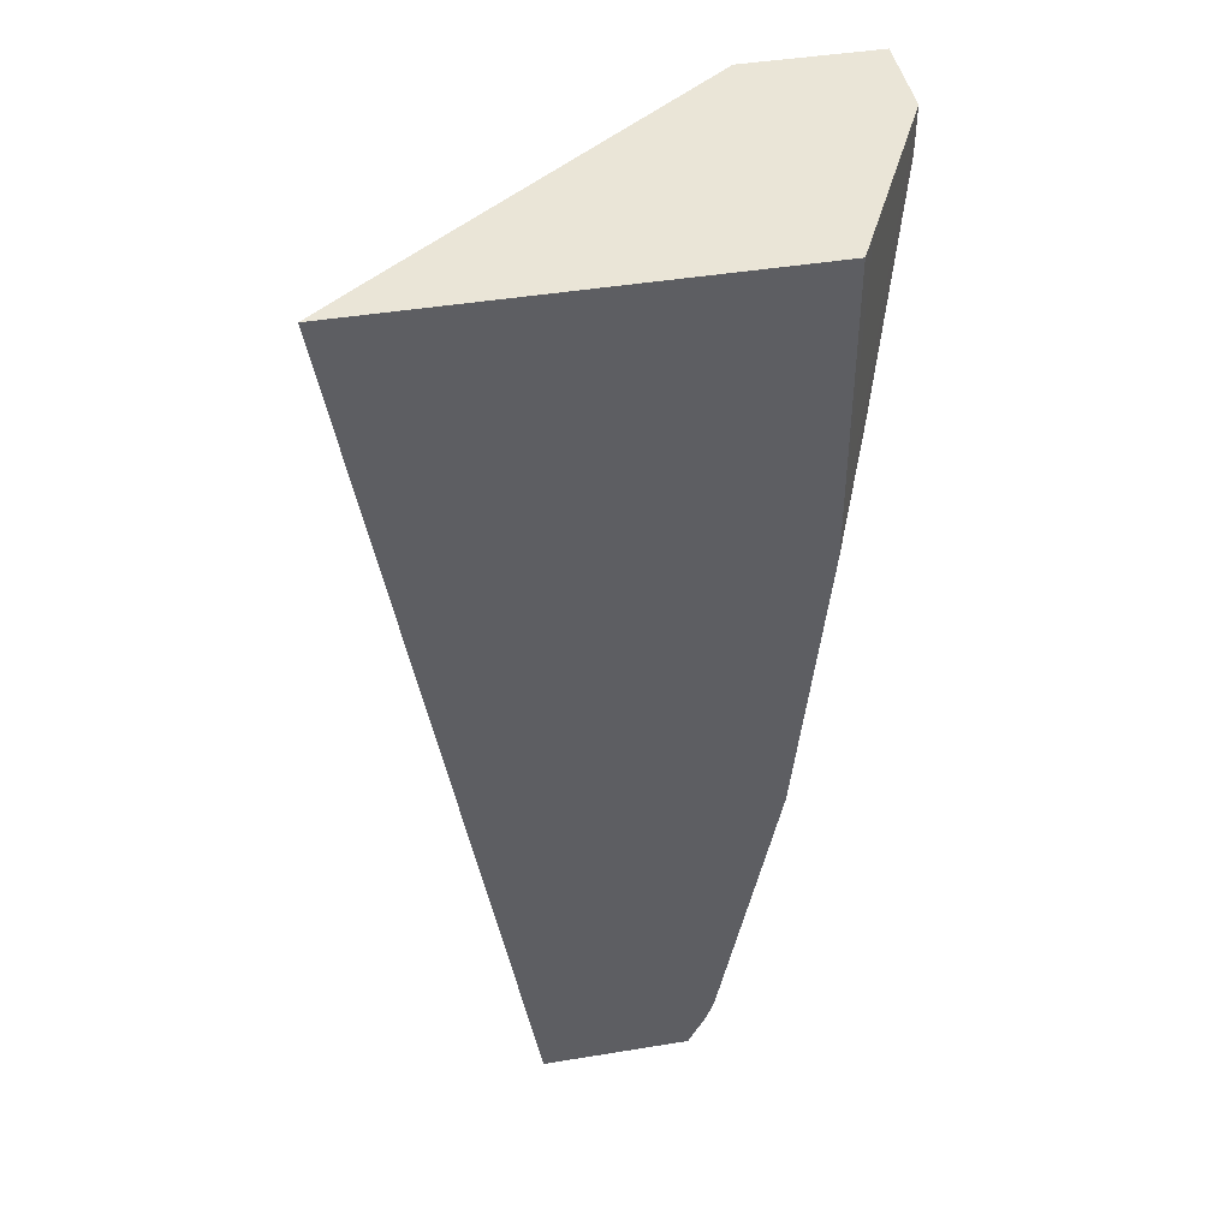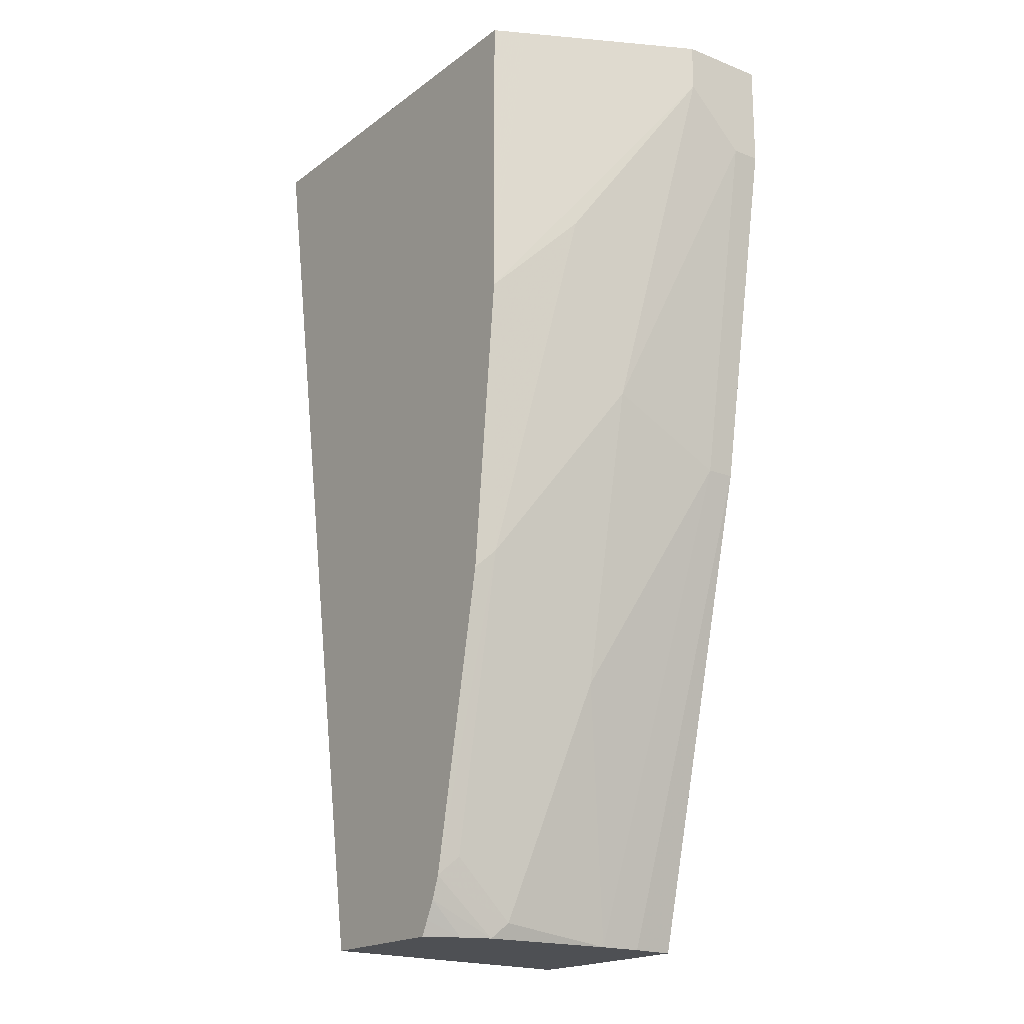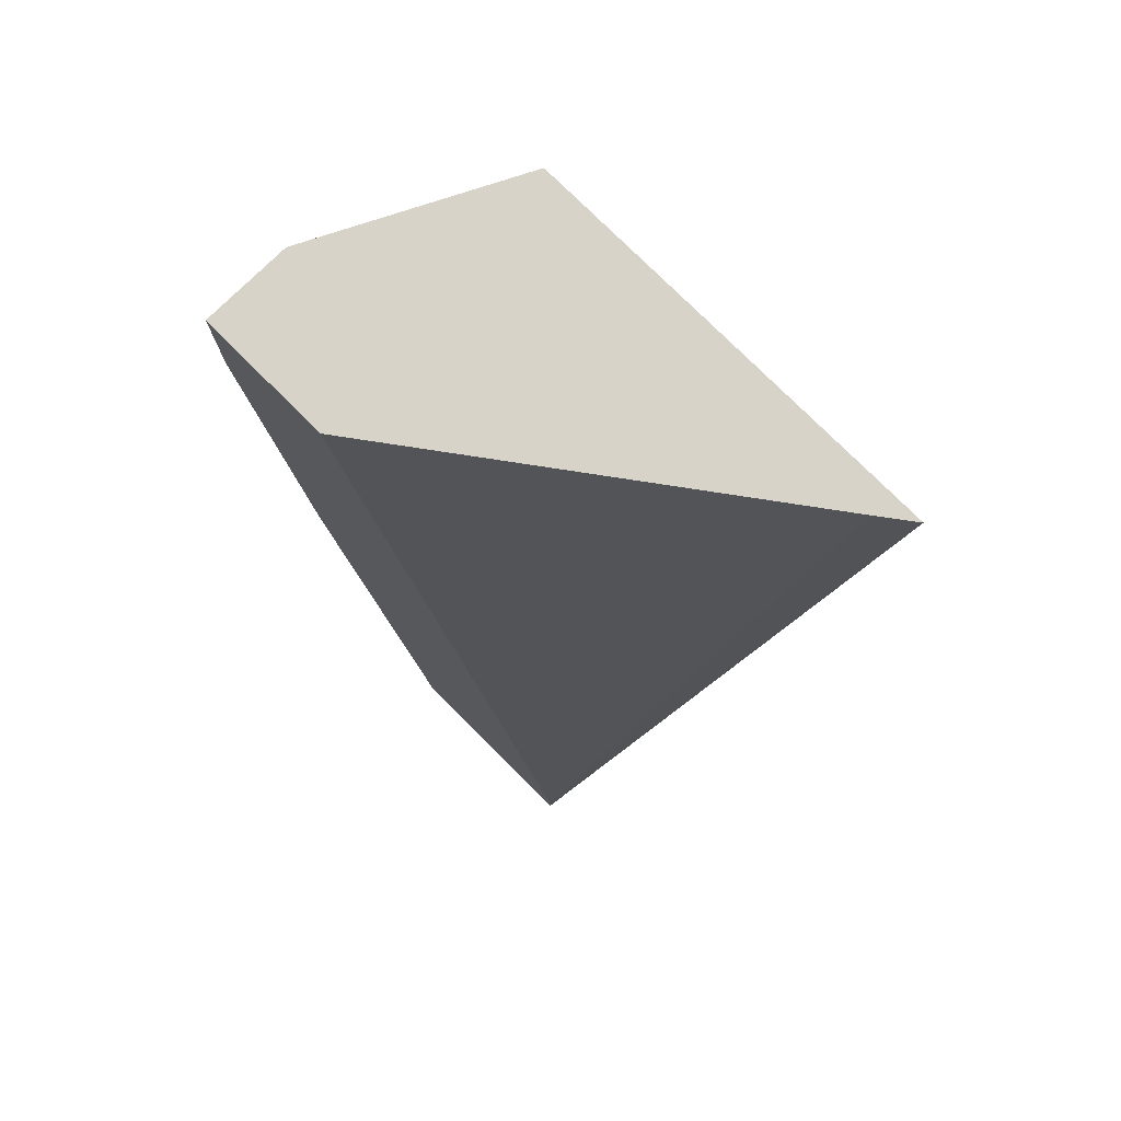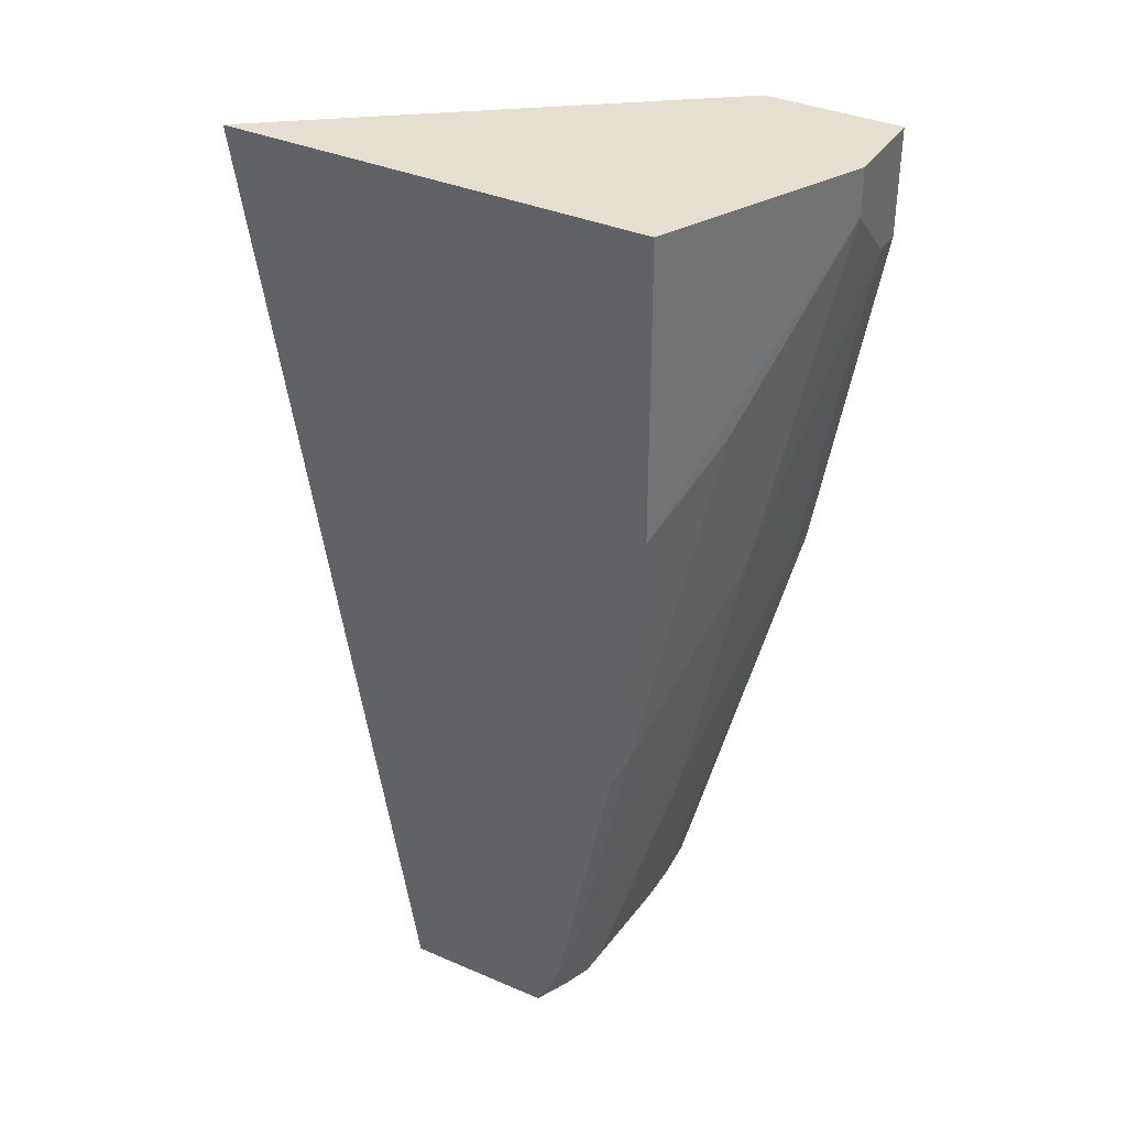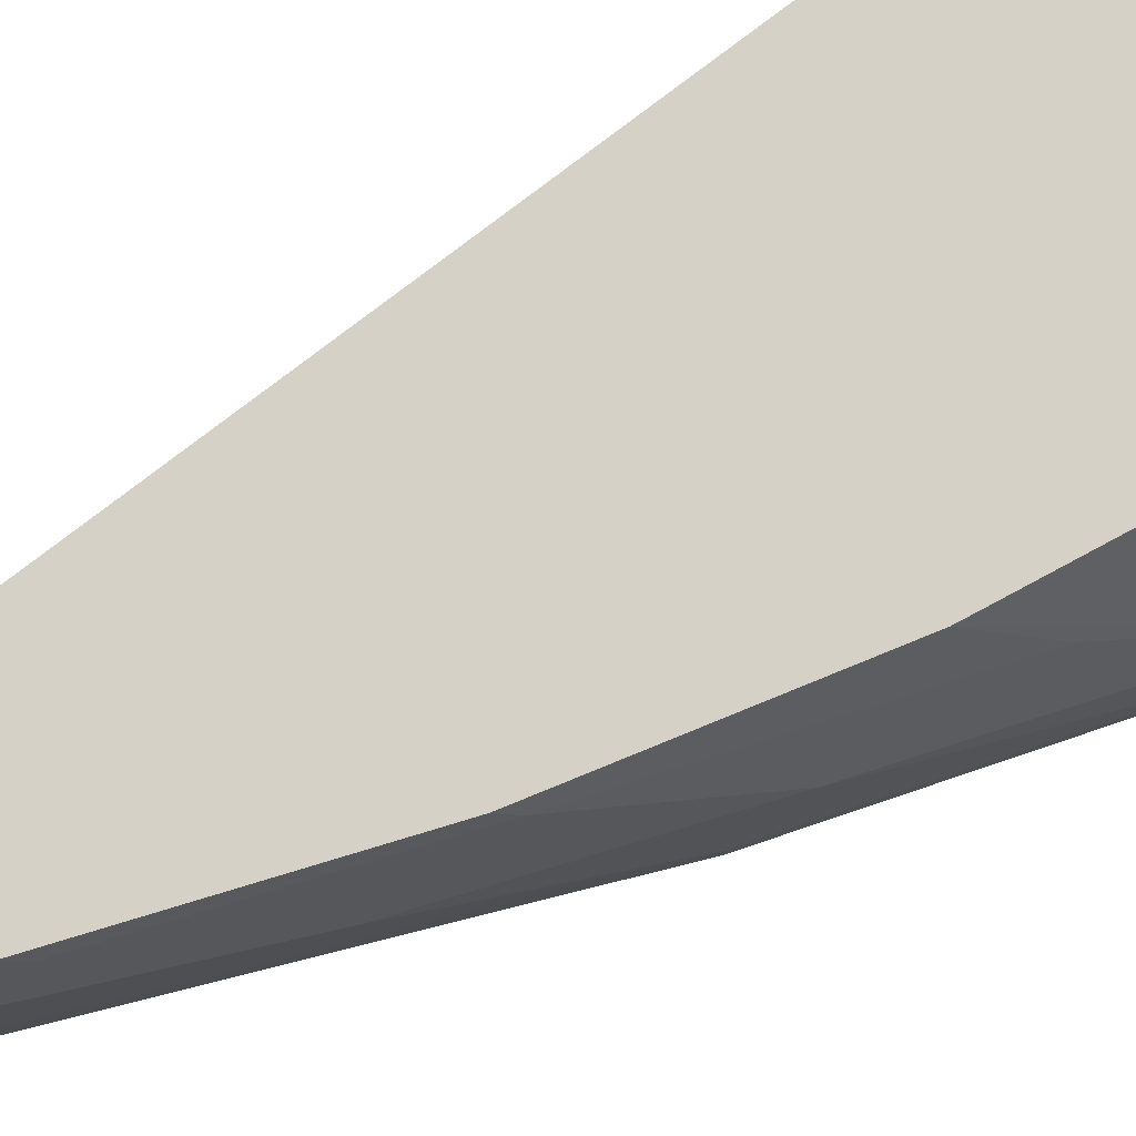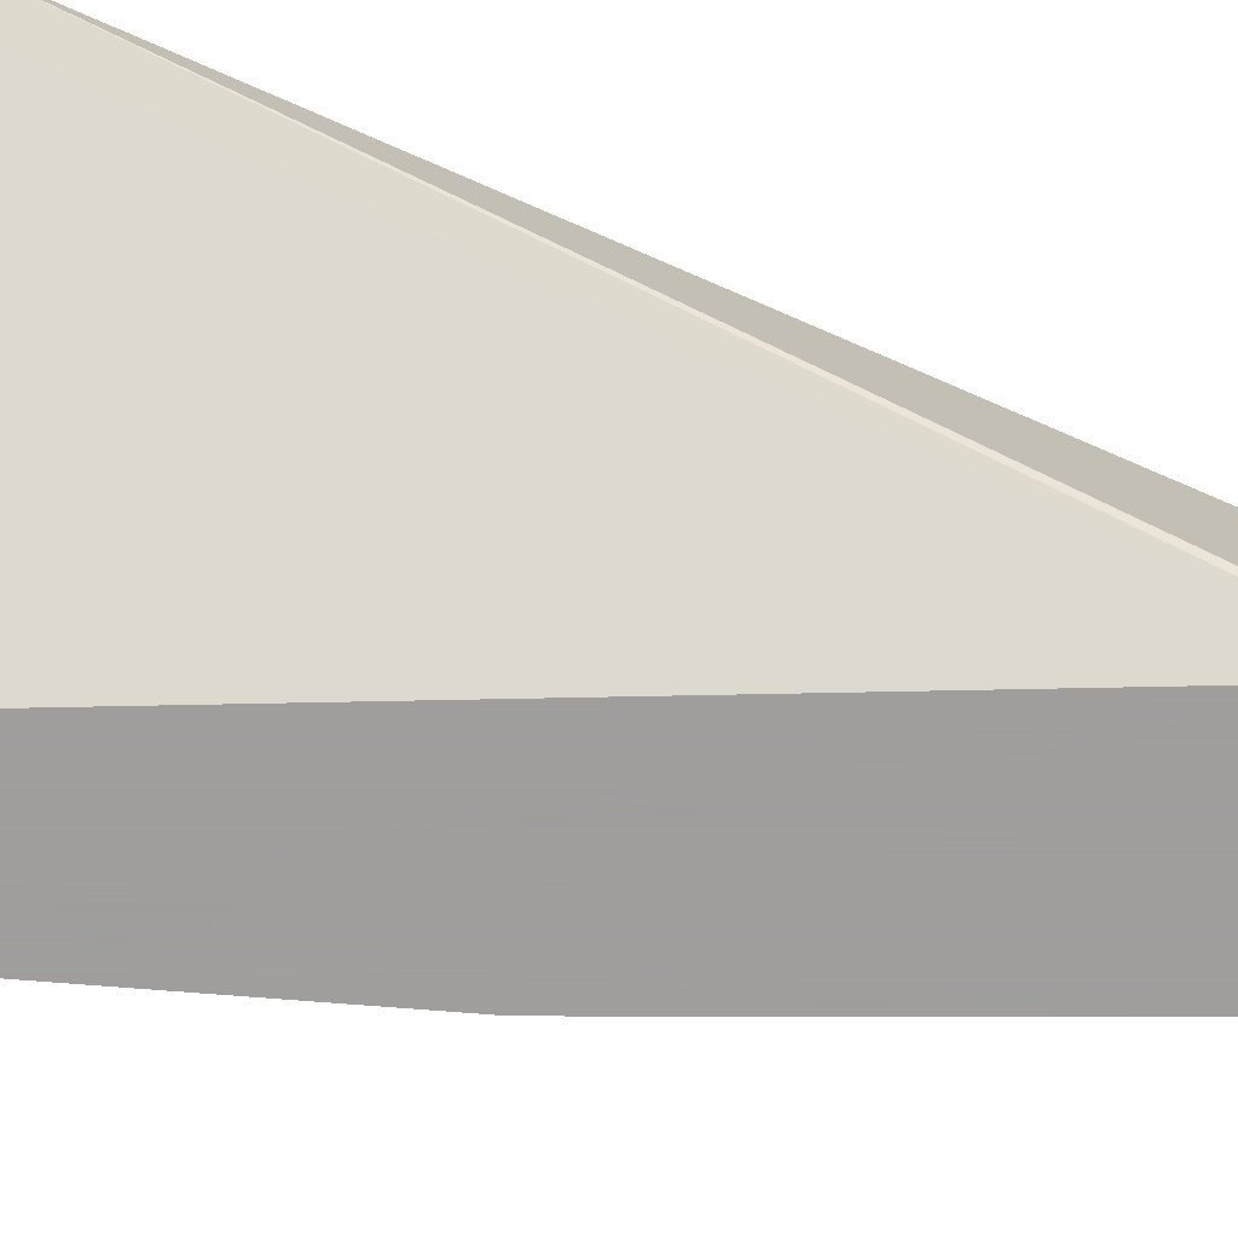
<metadata>
{"format":"obj","ext":"obj","renderer":"f3d","projection":"perspective","resolution":1024,"background":"white","views":[{"elev":44.0,"azim":169.1,"up":"+Z"},{"elev":-19.0,"azim":-126.3,"up":"+Z"},{"elev":76.5,"azim":45.1,"up":"+Z"},{"elev":36.8,"azim":-150.9,"up":"+Z"},{"elev":79.4,"azim":-118.0,"up":"+Y"},{"elev":-71.1,"azim":75.9,"up":"+Y"}]}
</metadata>
<code>
v -0.3322 -0.114 0.1618
v -0.2854 -0.114 0.1618
v -0.3322 -0.08305 0.1618
v -0.3322 -0.114 0.1246
v -0.1618 -0.02311 0.1618
v -0.1974 -0.114 -0.161
v -0.3031 -0.02489 0.1618
v -0.2981 -0.01433 0.06548
v -0.3322 -0.08305 0.1453
v -0.3322 -0.1038 0.1246
v -0.3114 -0.114 -5.14e-06
v -0.15 -0.01433 0.1618
v -0.1973 -0.114 -0.1713
v -0.2978 -0.01433 0.1618
v -0.2981 -0.01433 0.05583
v -0.3114 -0.04153 0.08303
v -0.2907 -0.02077 -0.04152
v -0.3114 -0.06229 0.02074
v -0.3114 -0.1038 -5.14e-06
v -0.2699 -0.0985 -0.1714
v -0.2687 -0.114 -0.1714
v -0.2057 -0.01433 -0.1714
v -0.2185 -0.114 -0.1714
v -0.2016 -0.1053 -0.1714
v -0.2874 -0.01433 -0.04795
v -0.2667 -0.01433 -0.1518
v -0.2699 -0.02077 -0.1453
v -0.2699 -0.04153 -0.1661
v -0.2907 -0.06229 -0.08304
v -0.2699 -0.08305 -0.1714
v -0.2578 -0.01433 -0.1714
v -0.2637 -0.01433 -0.1596
v -0.2672 -0.03622 -0.1714
v -0.2634 -0.02608 -0.1714
v -0.2605 -0.01433 -0.1661
f 17 28 29
f 17 27 28
f 17 26 27
f 17 25 26
f 15 17 16
f 15 25 17
f 12 13 22
f 13 23 24
f 11 20 21
f 11 30 20
f 11 19 30
f 17 29 18
f 10 18 19
f 13 24 22
f 18 29 19
f 20 24 23
f 19 29 30
f 9 18 10
f 32 35 34
f 31 34 35
f 28 30 29
f 28 33 30
f 26 28 27
f 32 34 33
f 26 33 28
f 20 23 21
f 20 22 24
f 20 31 22
f 20 34 31
f 20 33 34
f 20 30 33
f 26 32 33
f 9 17 18
f 3 7 8
f 9 15 16
f 9 16 17
f 1 2 5
f 1 12 14
f 1 14 7
f 1 7 3
f 1 3 9
f 1 9 10
f 1 10 4
f 1 4 11
f 1 11 21
f 1 21 23
f 1 23 13
f 1 13 6
f 1 6 2
f 2 6 5
f 1 5 12
f 3 15 9
f 3 8 15
f 8 25 15
f 8 32 26
f 8 35 32
f 8 31 35
f 8 22 31
f 8 26 25
f 8 14 12
f 7 14 8
f 6 13 12
f 5 6 12
f 4 19 11
f 8 12 22
f 4 10 19

</code>
